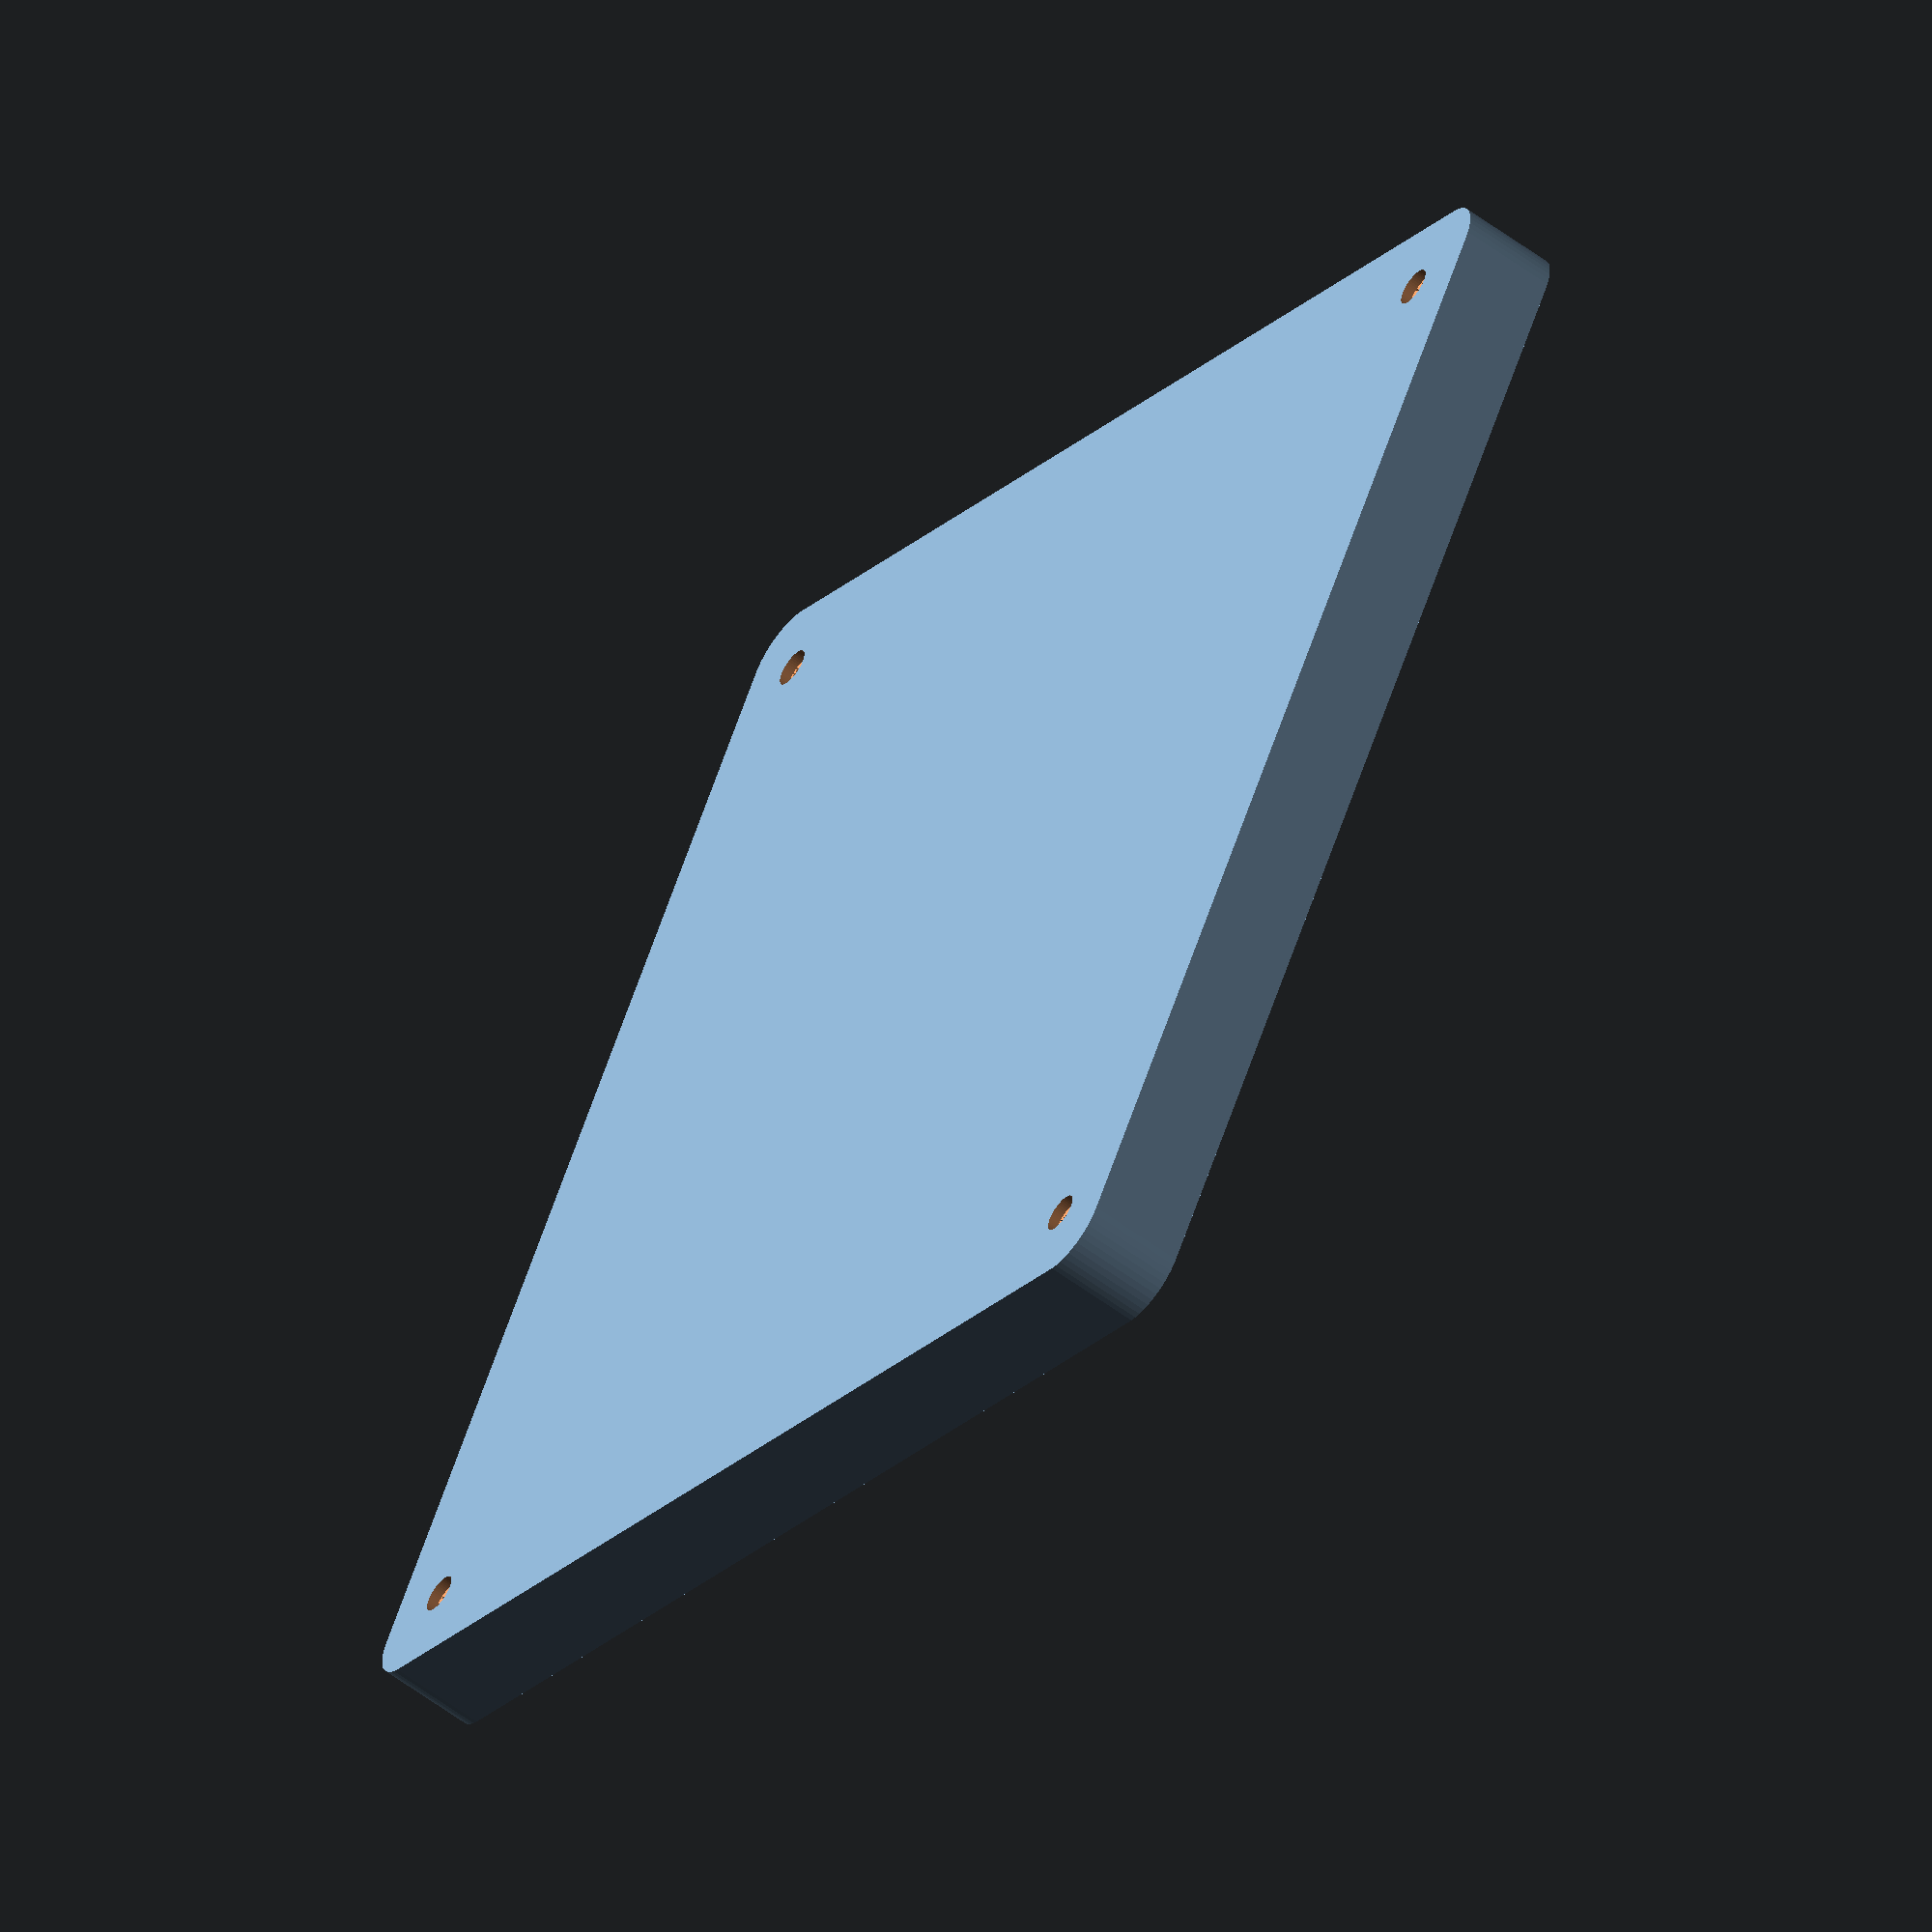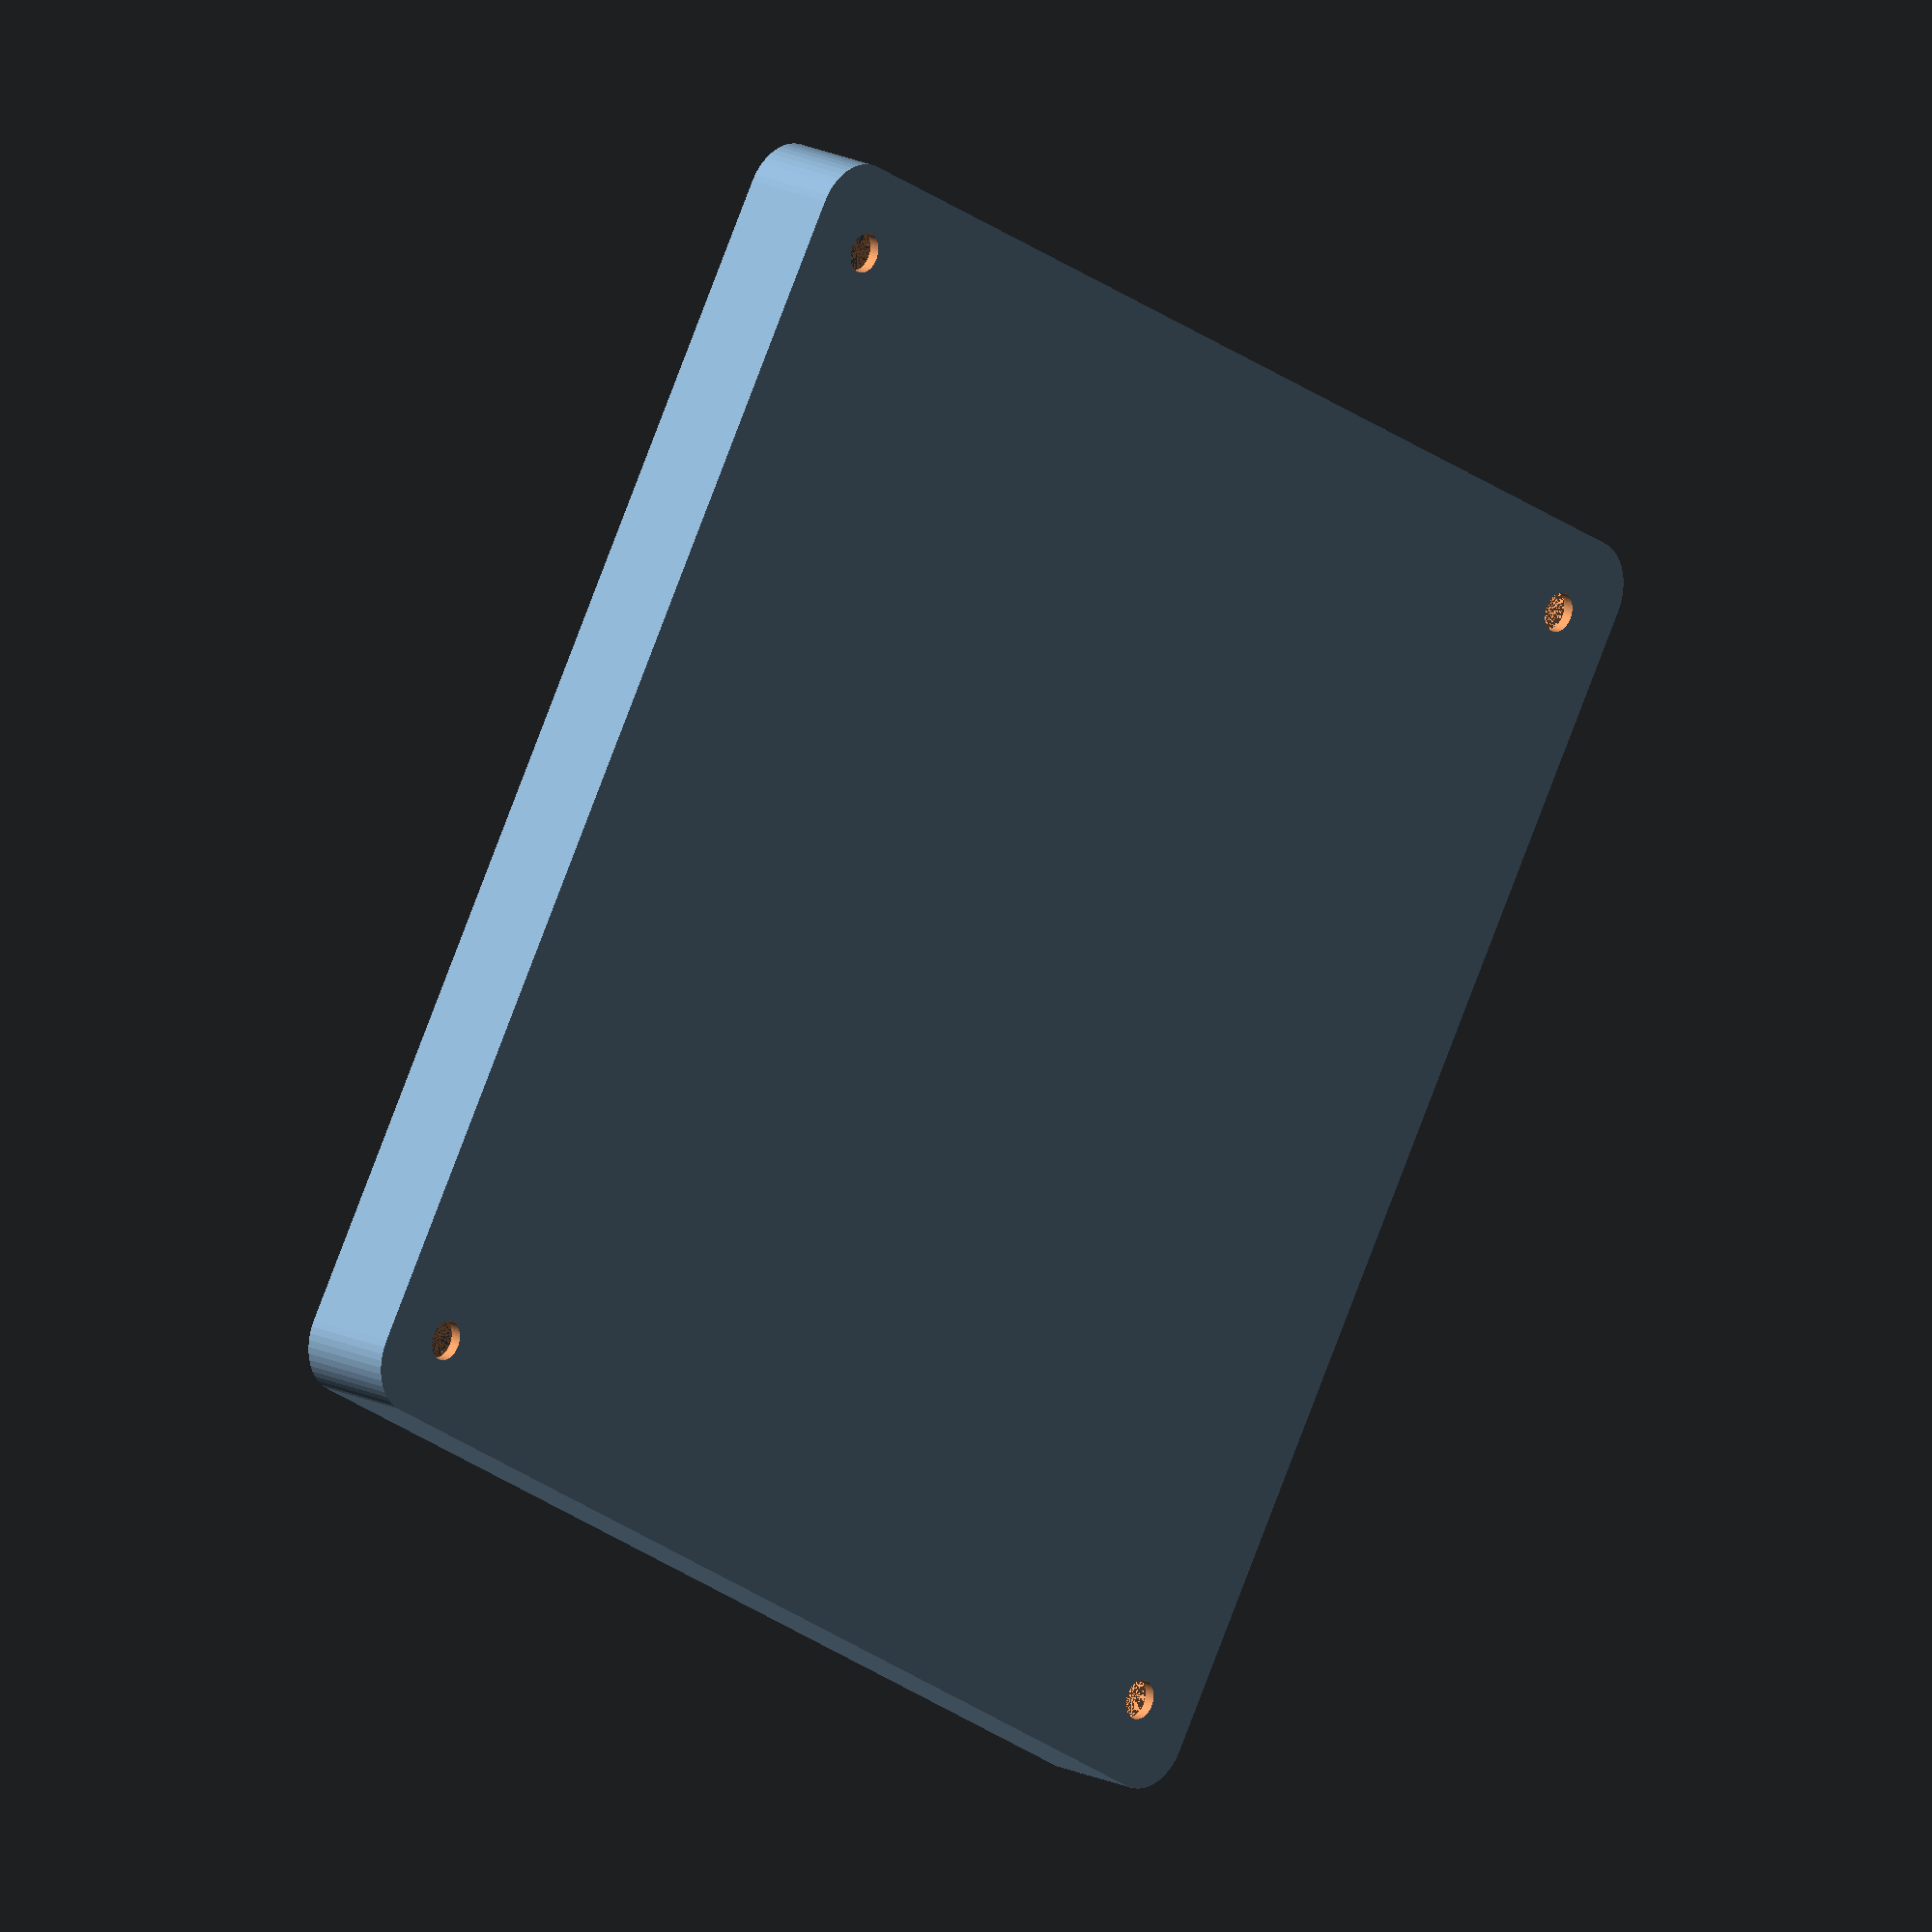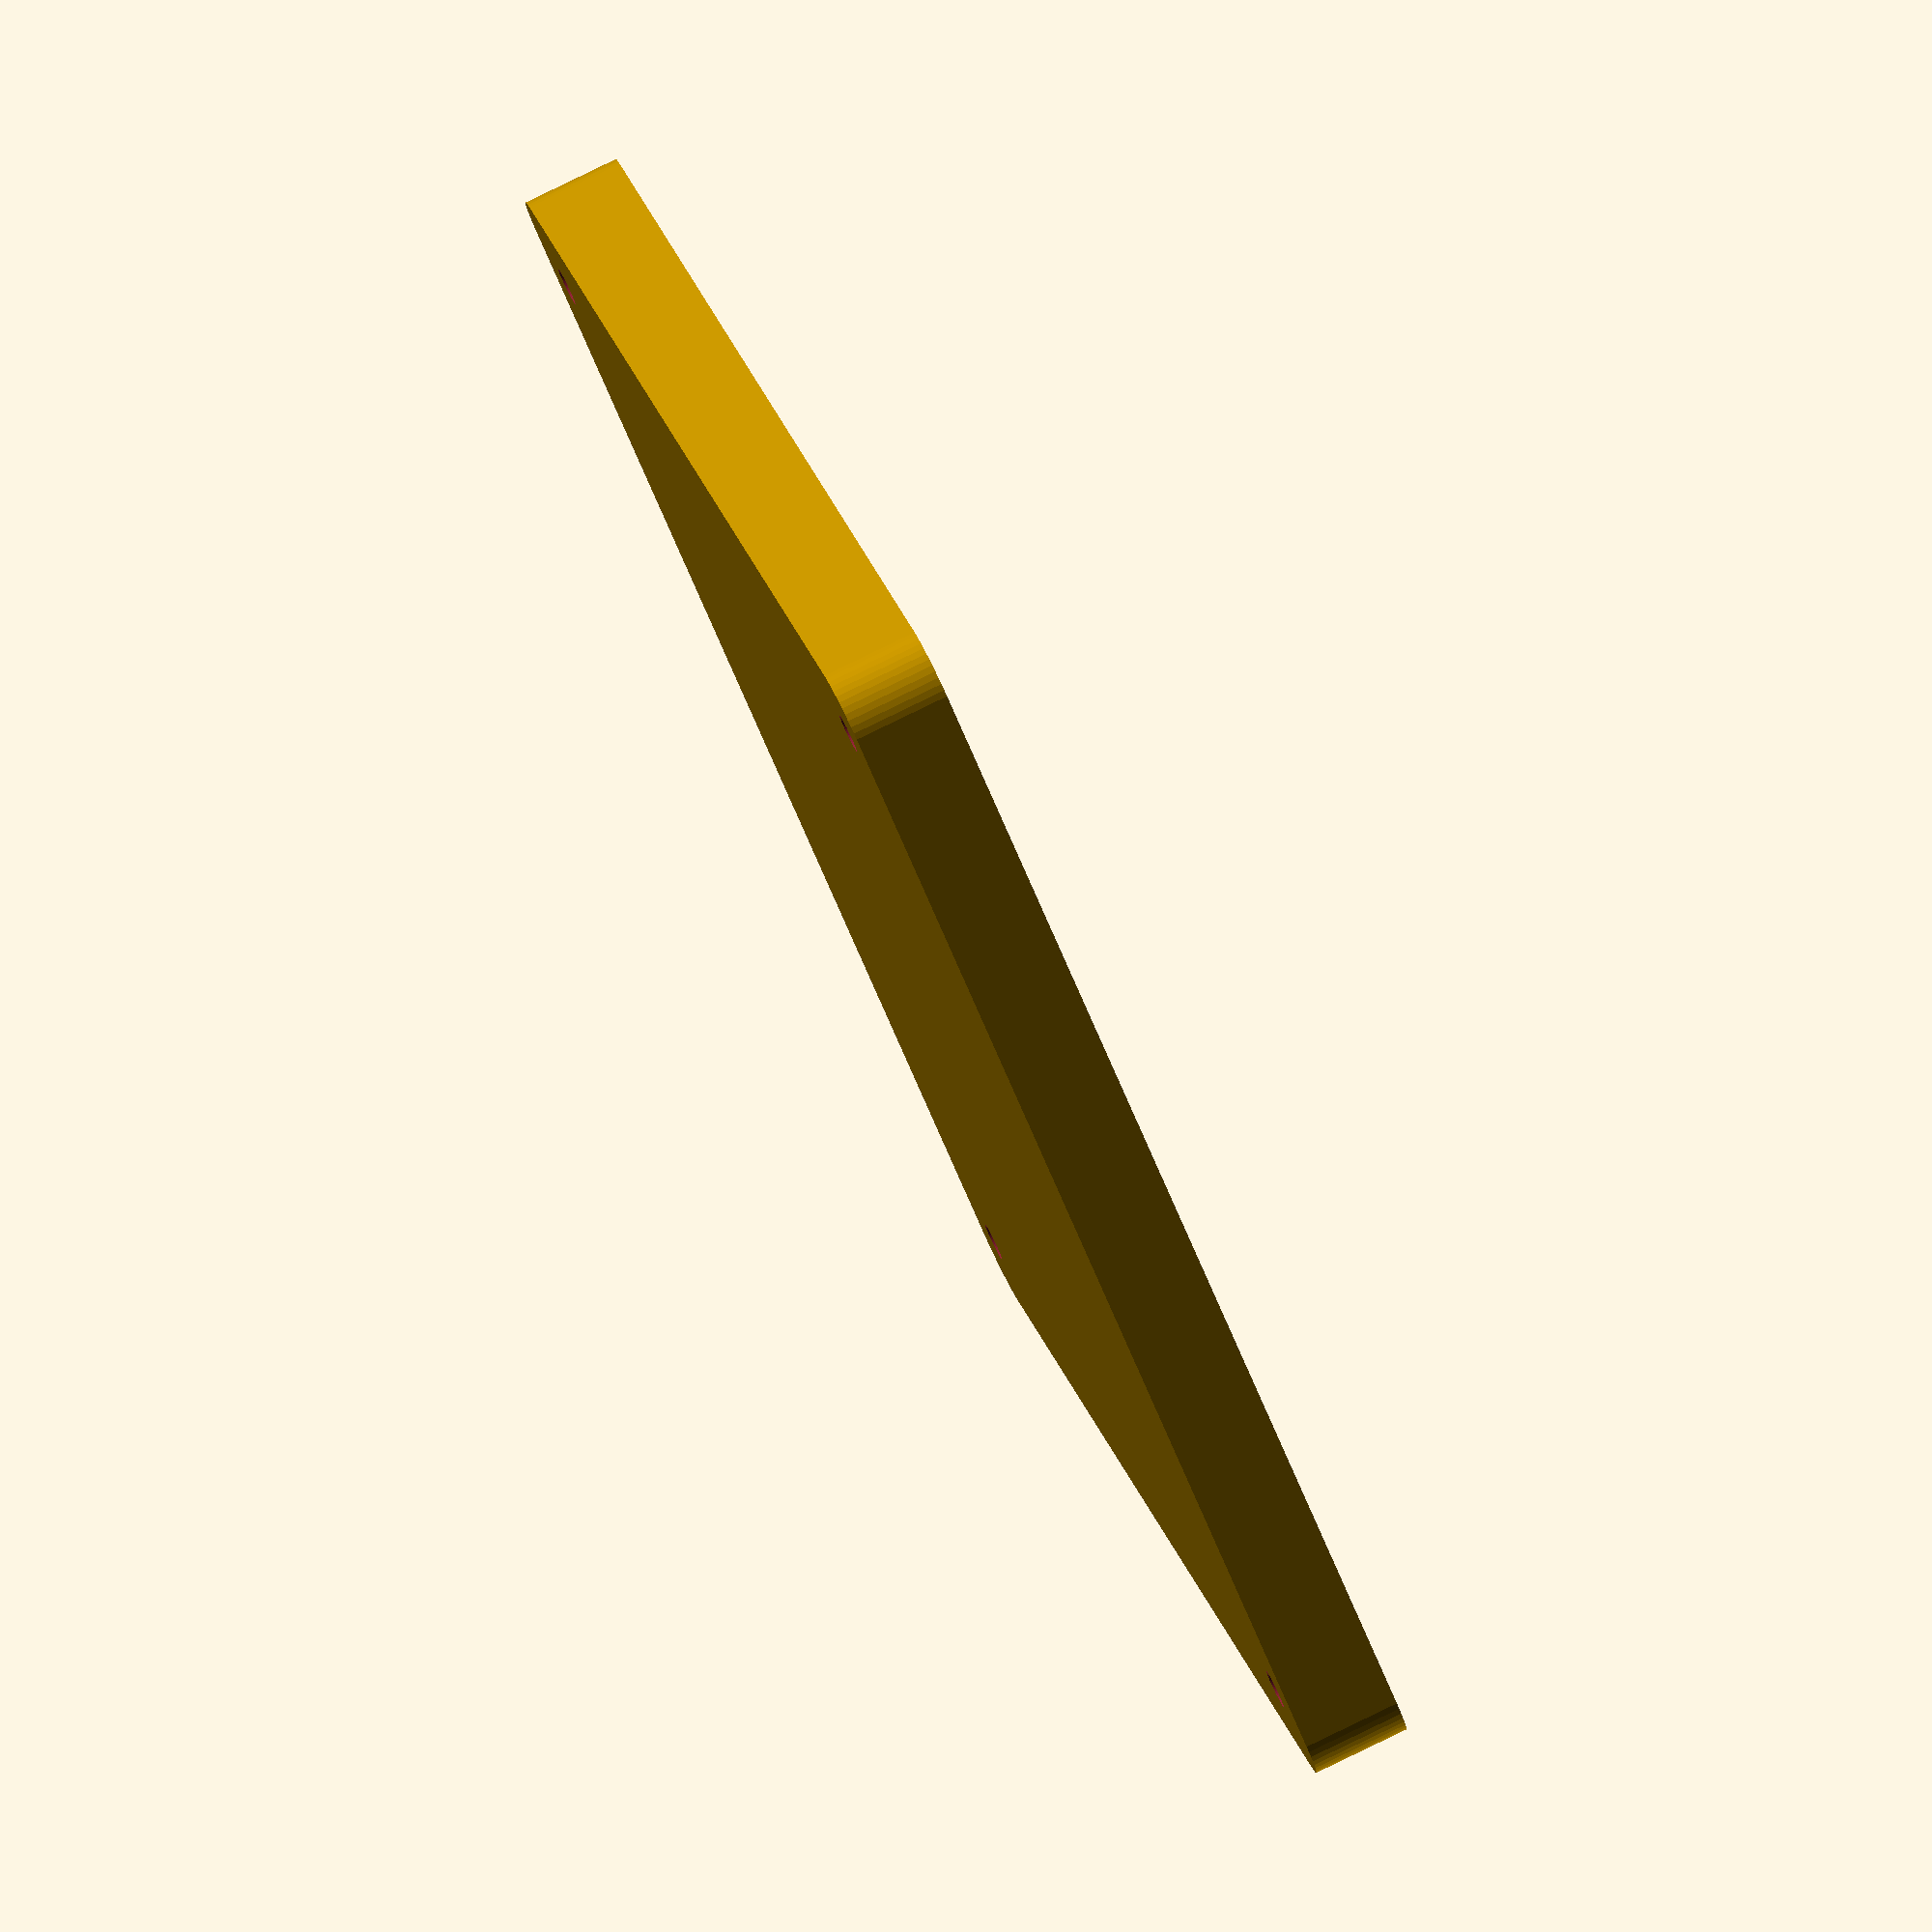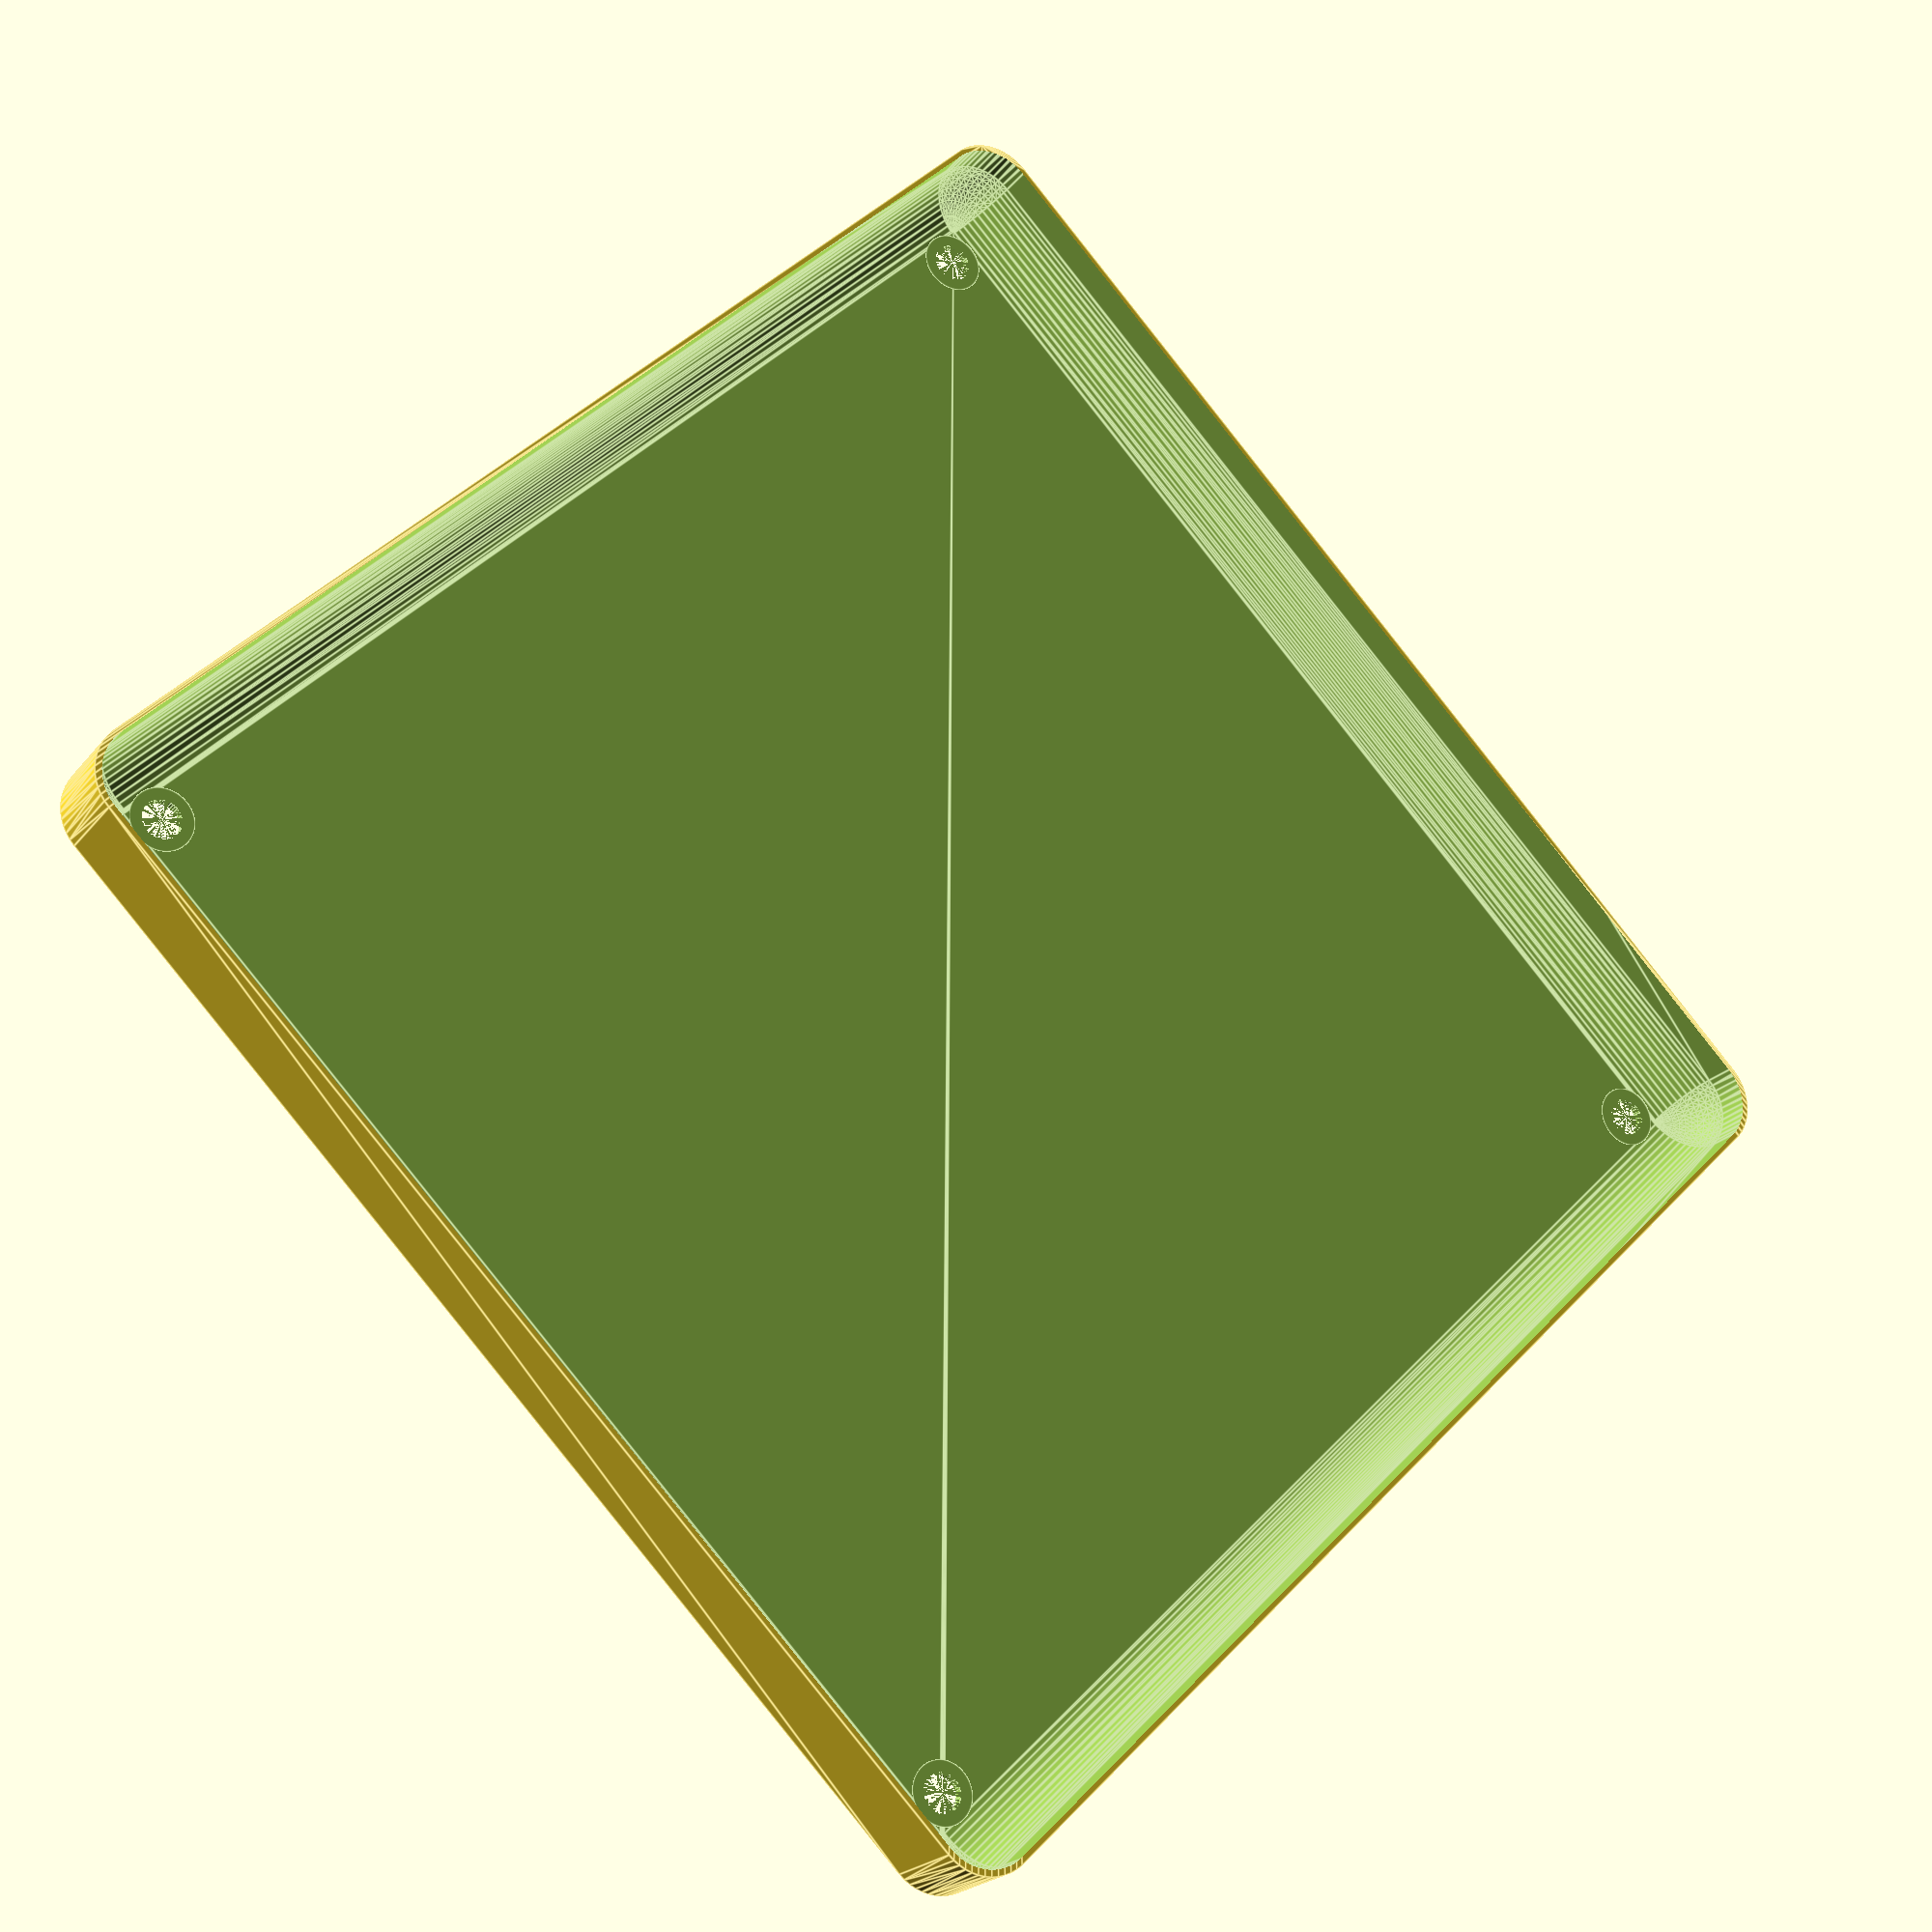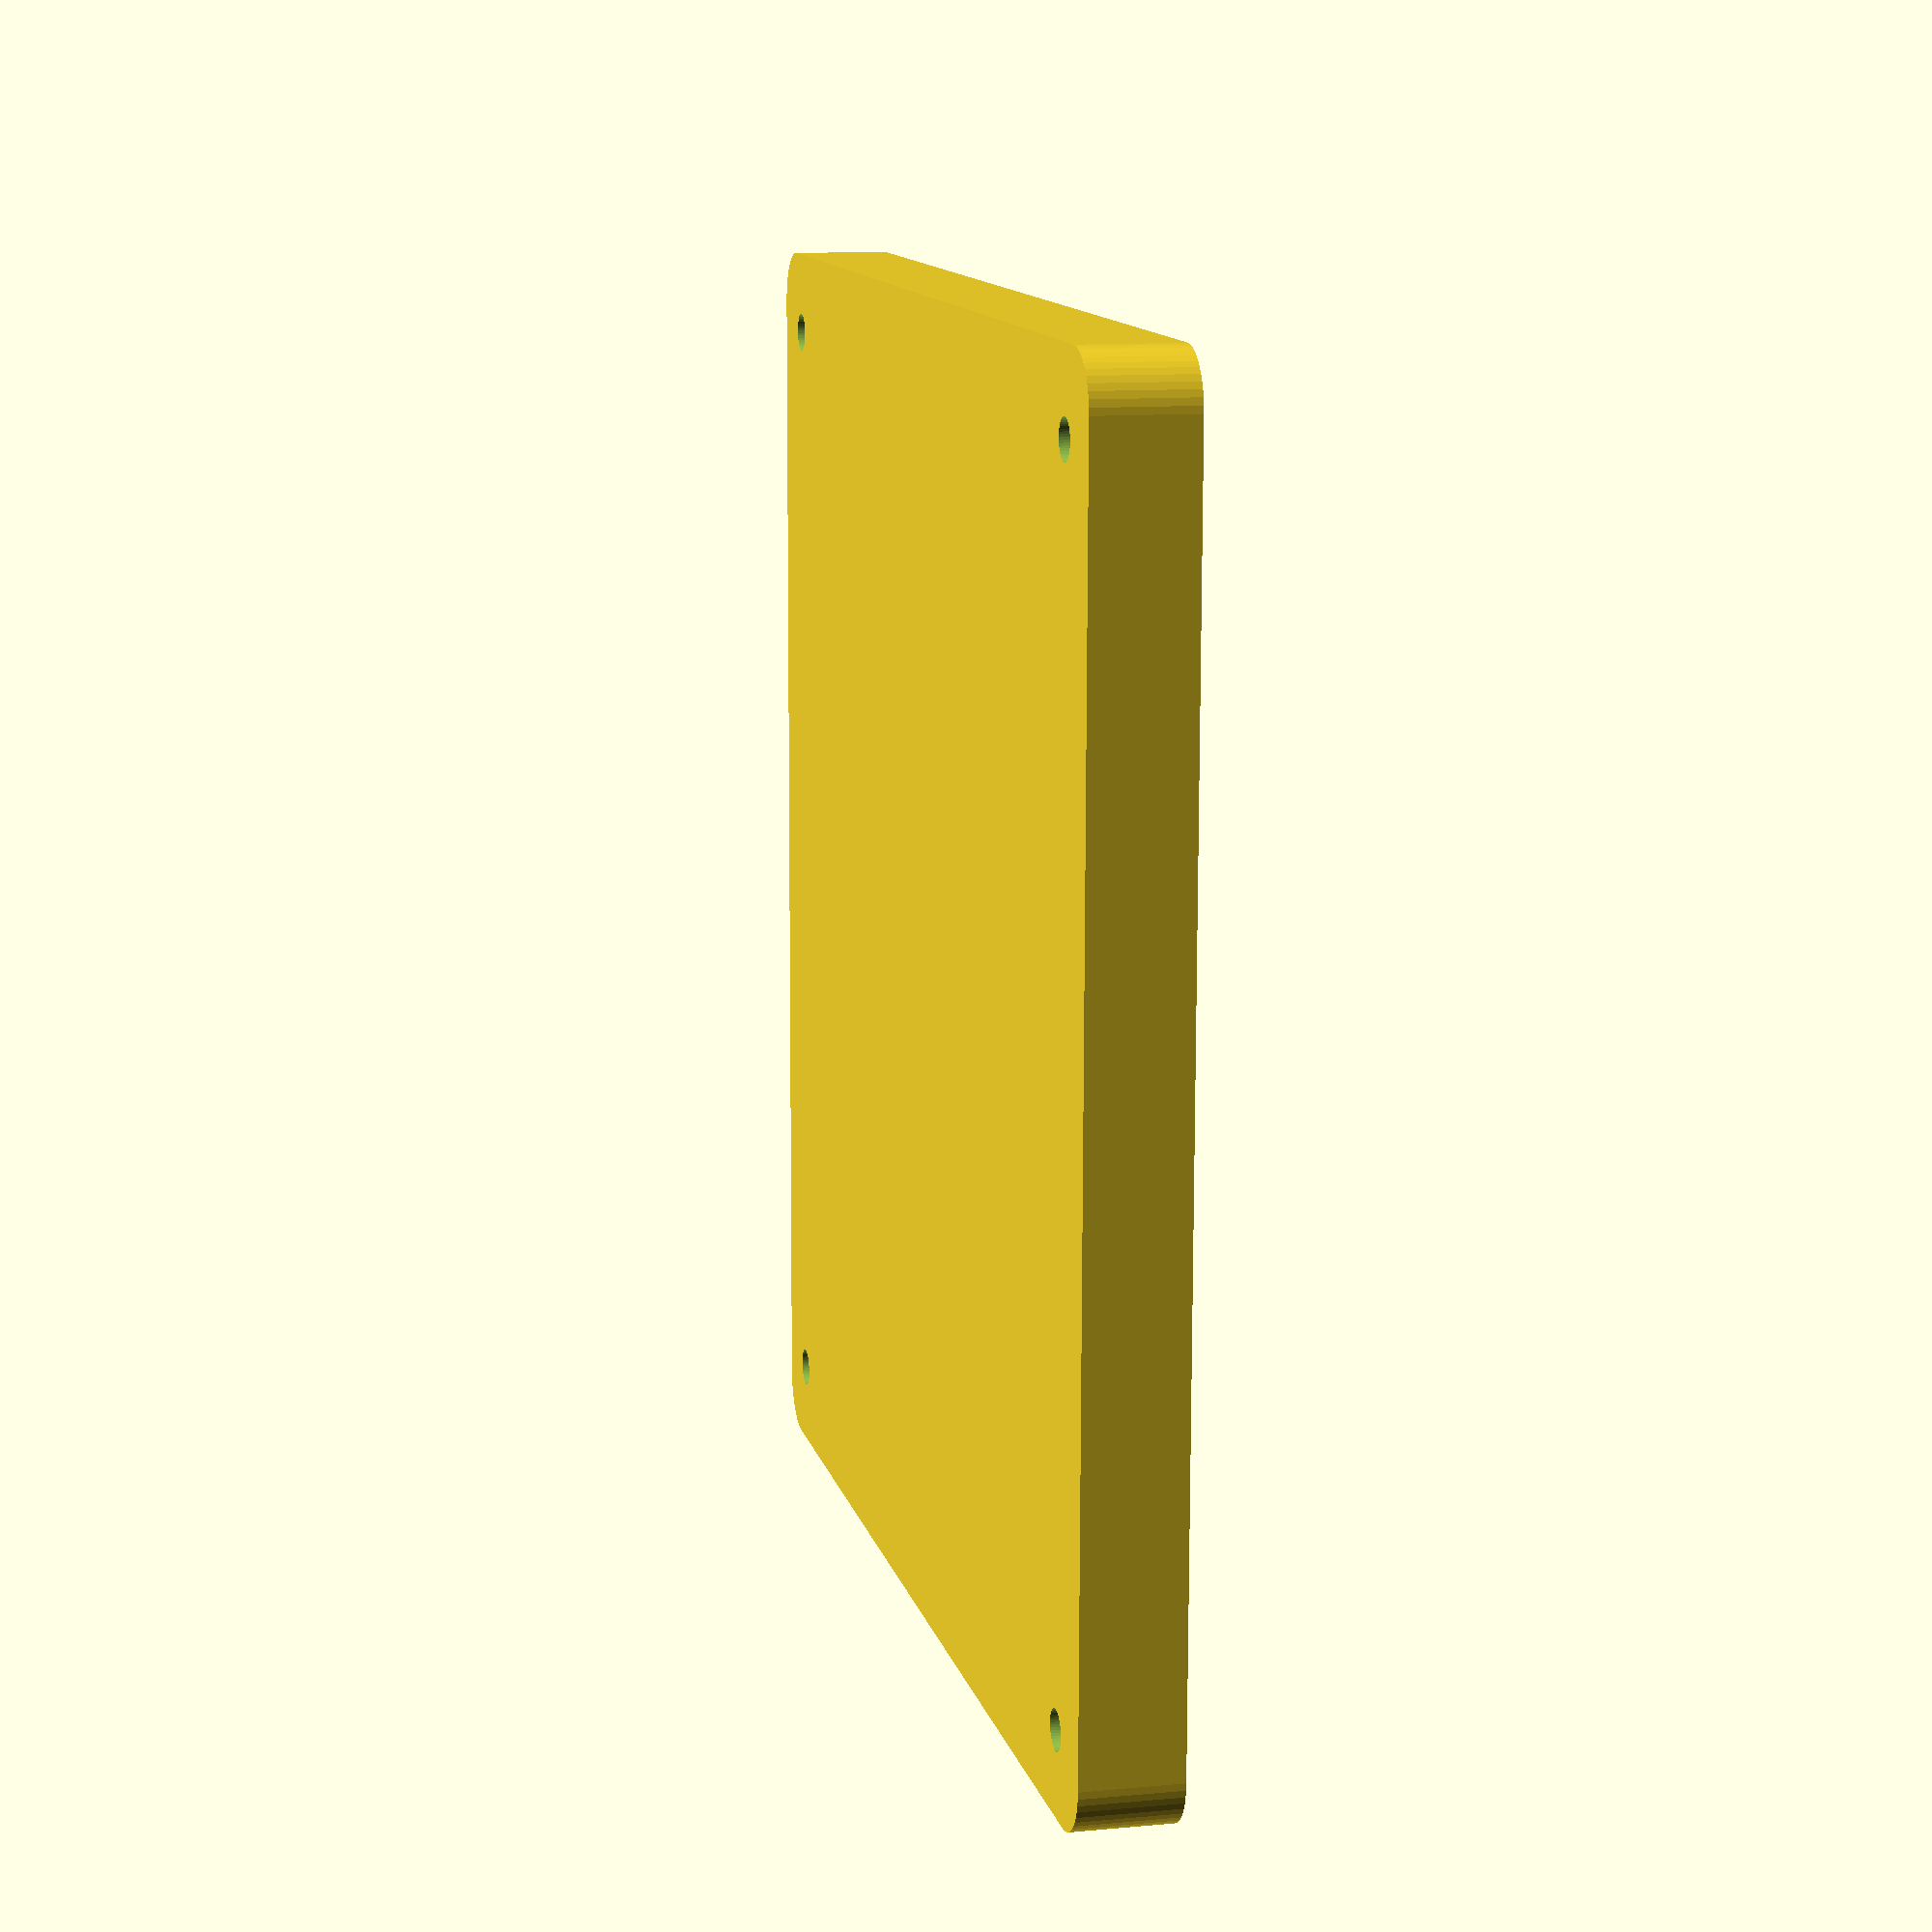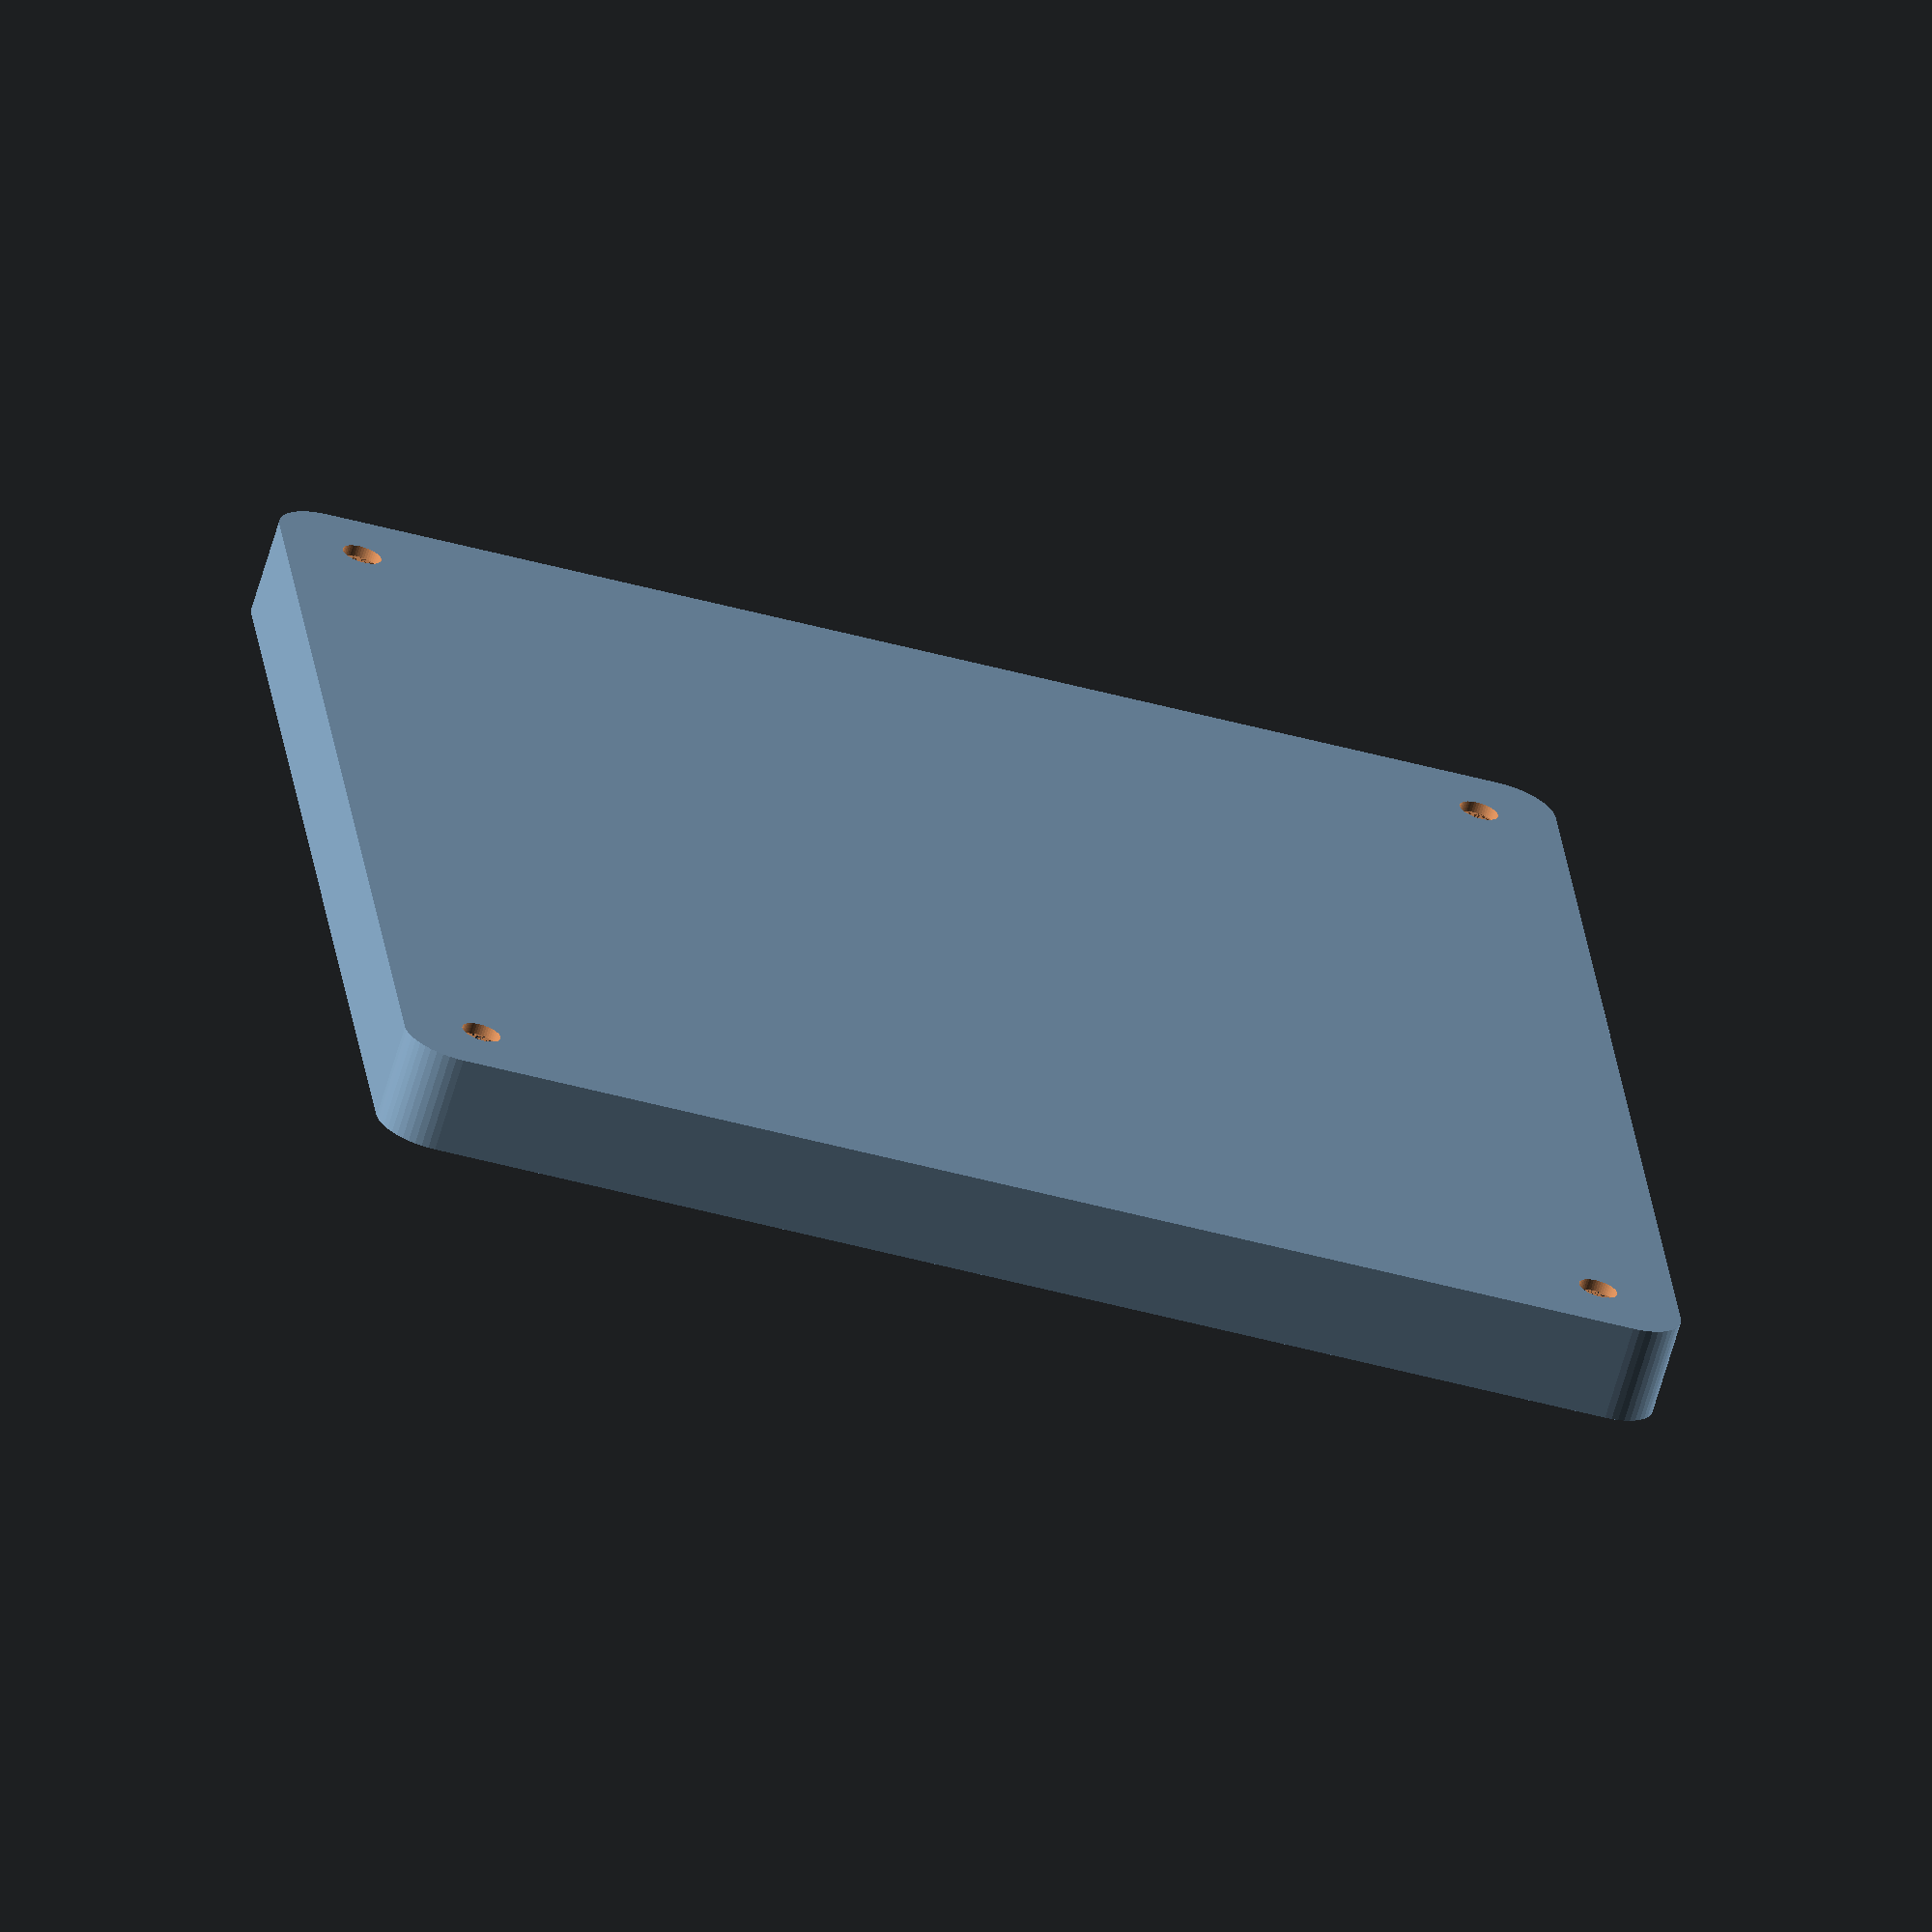
<openscad>
$fn = 50;


difference() {
	union() {
		hull() {
			translate(v = [-55.0000000000, 55.0000000000, 0]) {
				cylinder(h = 9, r = 5);
			}
			translate(v = [55.0000000000, 55.0000000000, 0]) {
				cylinder(h = 9, r = 5);
			}
			translate(v = [-55.0000000000, -55.0000000000, 0]) {
				cylinder(h = 9, r = 5);
			}
			translate(v = [55.0000000000, -55.0000000000, 0]) {
				cylinder(h = 9, r = 5);
			}
		}
	}
	union() {
		translate(v = [-52.5000000000, -52.5000000000, 1]) {
			rotate(a = [0, 0, 0]) {
				difference() {
					union() {
						cylinder(h = 3, r = 2.9000000000);
						translate(v = [0, 0, -10.0000000000]) {
							cylinder(h = 10, r = 1.5000000000);
						}
						translate(v = [0, 0, -10.0000000000]) {
							cylinder(h = 10, r = 1.8000000000);
						}
						translate(v = [0, 0, -10.0000000000]) {
							cylinder(h = 10, r = 1.5000000000);
						}
					}
					union();
				}
			}
		}
		translate(v = [52.5000000000, -52.5000000000, 1]) {
			rotate(a = [0, 0, 0]) {
				difference() {
					union() {
						cylinder(h = 3, r = 2.9000000000);
						translate(v = [0, 0, -10.0000000000]) {
							cylinder(h = 10, r = 1.5000000000);
						}
						translate(v = [0, 0, -10.0000000000]) {
							cylinder(h = 10, r = 1.8000000000);
						}
						translate(v = [0, 0, -10.0000000000]) {
							cylinder(h = 10, r = 1.5000000000);
						}
					}
					union();
				}
			}
		}
		translate(v = [-52.5000000000, 52.5000000000, 1]) {
			rotate(a = [0, 0, 0]) {
				difference() {
					union() {
						cylinder(h = 3, r = 2.9000000000);
						translate(v = [0, 0, -10.0000000000]) {
							cylinder(h = 10, r = 1.5000000000);
						}
						translate(v = [0, 0, -10.0000000000]) {
							cylinder(h = 10, r = 1.8000000000);
						}
						translate(v = [0, 0, -10.0000000000]) {
							cylinder(h = 10, r = 1.5000000000);
						}
					}
					union();
				}
			}
		}
		translate(v = [52.5000000000, 52.5000000000, 1]) {
			rotate(a = [0, 0, 0]) {
				difference() {
					union() {
						cylinder(h = 3, r = 2.9000000000);
						translate(v = [0, 0, -10.0000000000]) {
							cylinder(h = 10, r = 1.5000000000);
						}
						translate(v = [0, 0, -10.0000000000]) {
							cylinder(h = 10, r = 1.8000000000);
						}
						translate(v = [0, 0, -10.0000000000]) {
							cylinder(h = 10, r = 1.5000000000);
						}
					}
					union();
				}
			}
		}
		translate(v = [0, 0, 1]) {
			hull() {
				union() {
					translate(v = [-54.7500000000, 54.7500000000, 4.7500000000]) {
						cylinder(h = 19.5000000000, r = 4.7500000000);
					}
					translate(v = [-54.7500000000, 54.7500000000, 4.7500000000]) {
						sphere(r = 4.7500000000);
					}
					translate(v = [-54.7500000000, 54.7500000000, 24.2500000000]) {
						sphere(r = 4.7500000000);
					}
				}
				union() {
					translate(v = [54.7500000000, 54.7500000000, 4.7500000000]) {
						cylinder(h = 19.5000000000, r = 4.7500000000);
					}
					translate(v = [54.7500000000, 54.7500000000, 4.7500000000]) {
						sphere(r = 4.7500000000);
					}
					translate(v = [54.7500000000, 54.7500000000, 24.2500000000]) {
						sphere(r = 4.7500000000);
					}
				}
				union() {
					translate(v = [-54.7500000000, -54.7500000000, 4.7500000000]) {
						cylinder(h = 19.5000000000, r = 4.7500000000);
					}
					translate(v = [-54.7500000000, -54.7500000000, 4.7500000000]) {
						sphere(r = 4.7500000000);
					}
					translate(v = [-54.7500000000, -54.7500000000, 24.2500000000]) {
						sphere(r = 4.7500000000);
					}
				}
				union() {
					translate(v = [54.7500000000, -54.7500000000, 4.7500000000]) {
						cylinder(h = 19.5000000000, r = 4.7500000000);
					}
					translate(v = [54.7500000000, -54.7500000000, 4.7500000000]) {
						sphere(r = 4.7500000000);
					}
					translate(v = [54.7500000000, -54.7500000000, 24.2500000000]) {
						sphere(r = 4.7500000000);
					}
				}
			}
		}
	}
}
</openscad>
<views>
elev=58.2 azim=330.4 roll=232.4 proj=o view=wireframe
elev=342.5 azim=328.9 roll=133.8 proj=o view=solid
elev=277.5 azim=326.6 roll=244.1 proj=o view=wireframe
elev=22.1 azim=315.3 roll=332.1 proj=p view=edges
elev=348.7 azim=179.3 roll=257.0 proj=p view=solid
elev=67.5 azim=276.1 roll=163.6 proj=o view=solid
</views>
